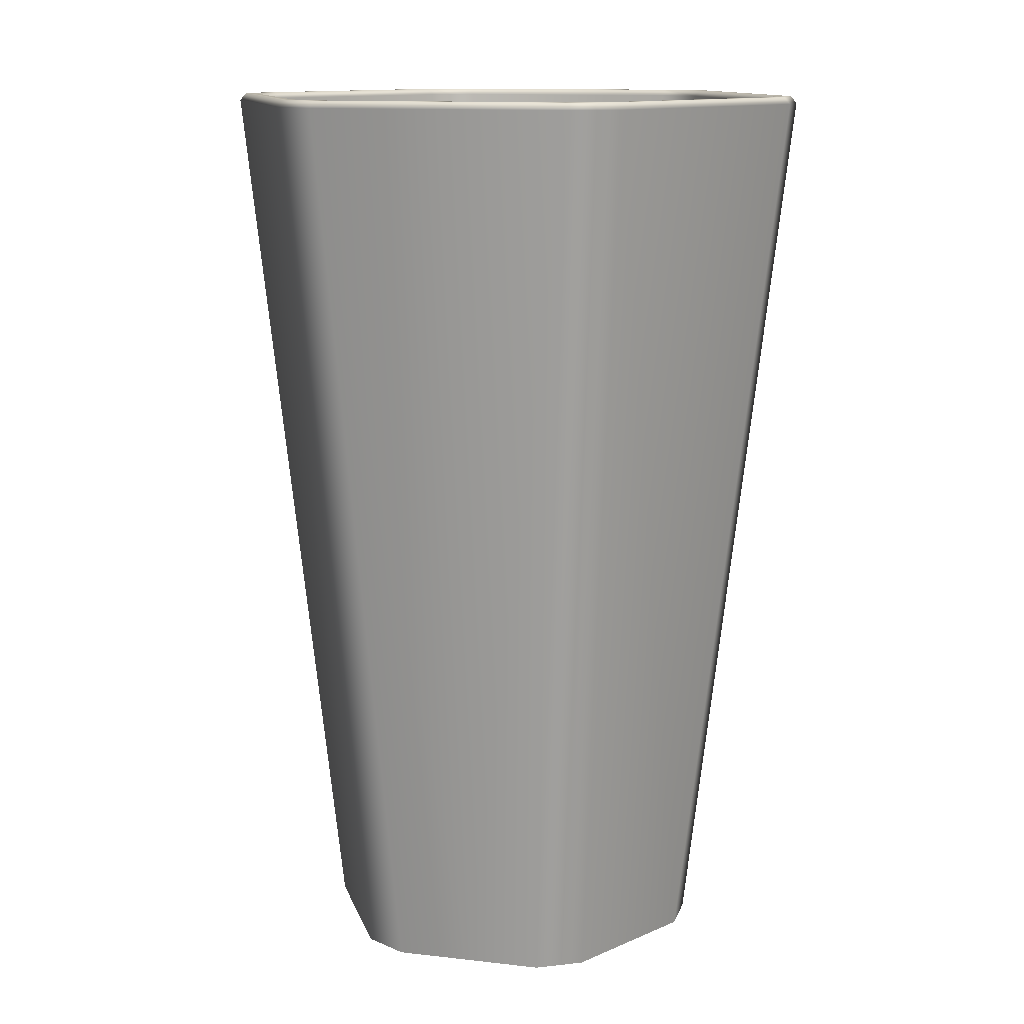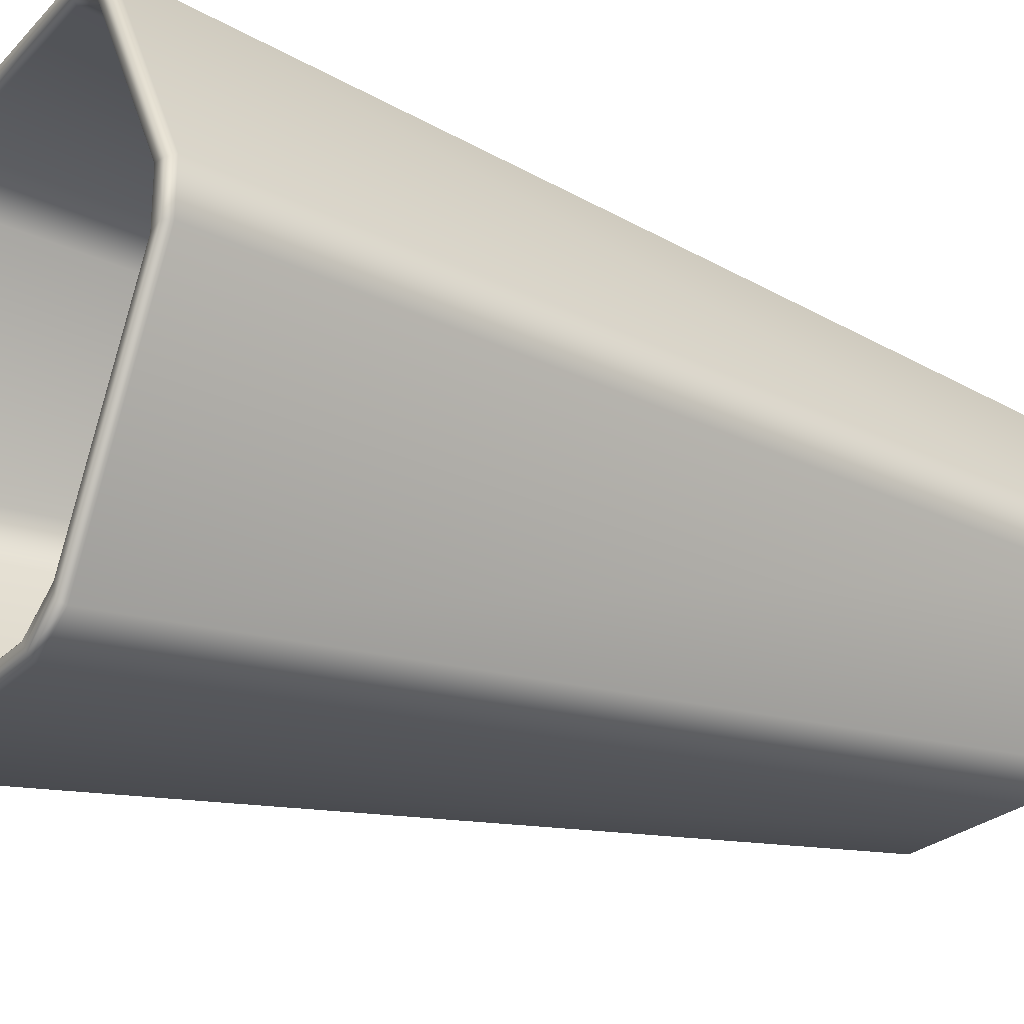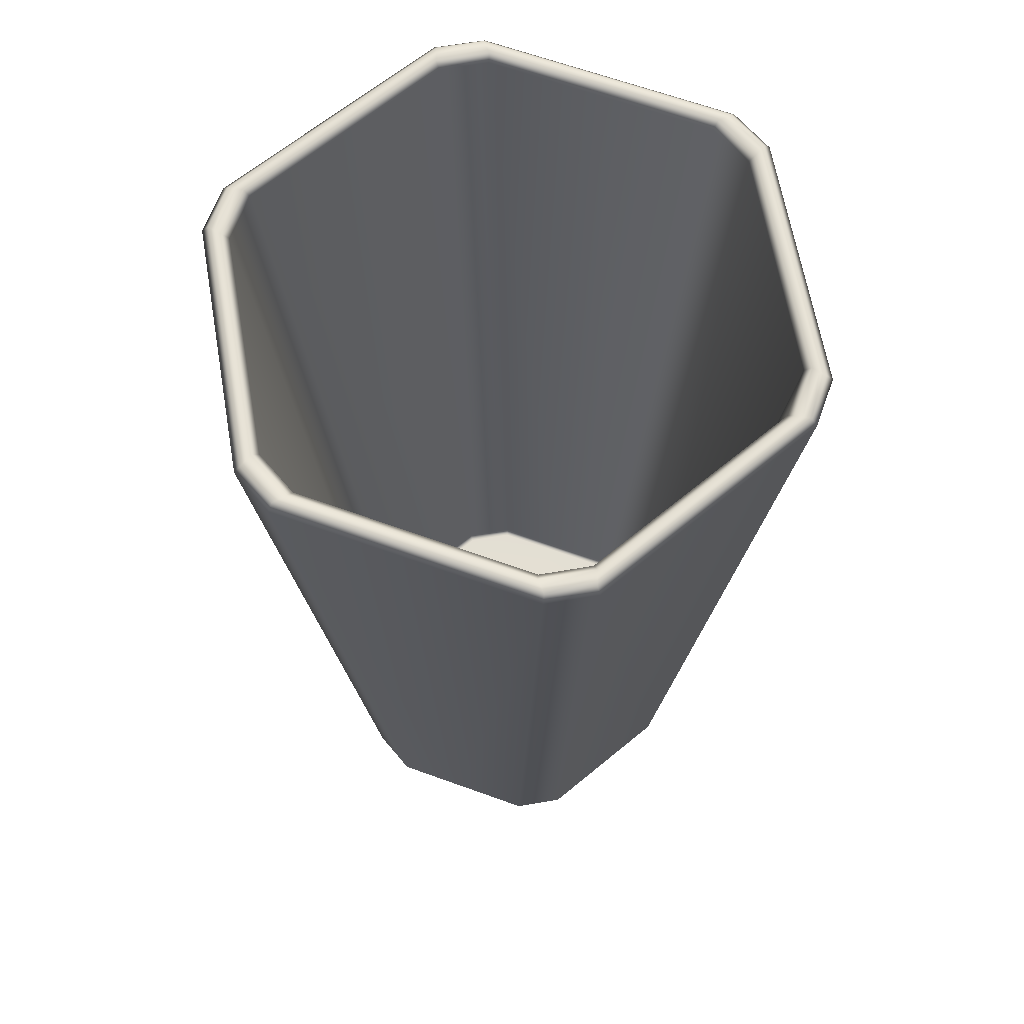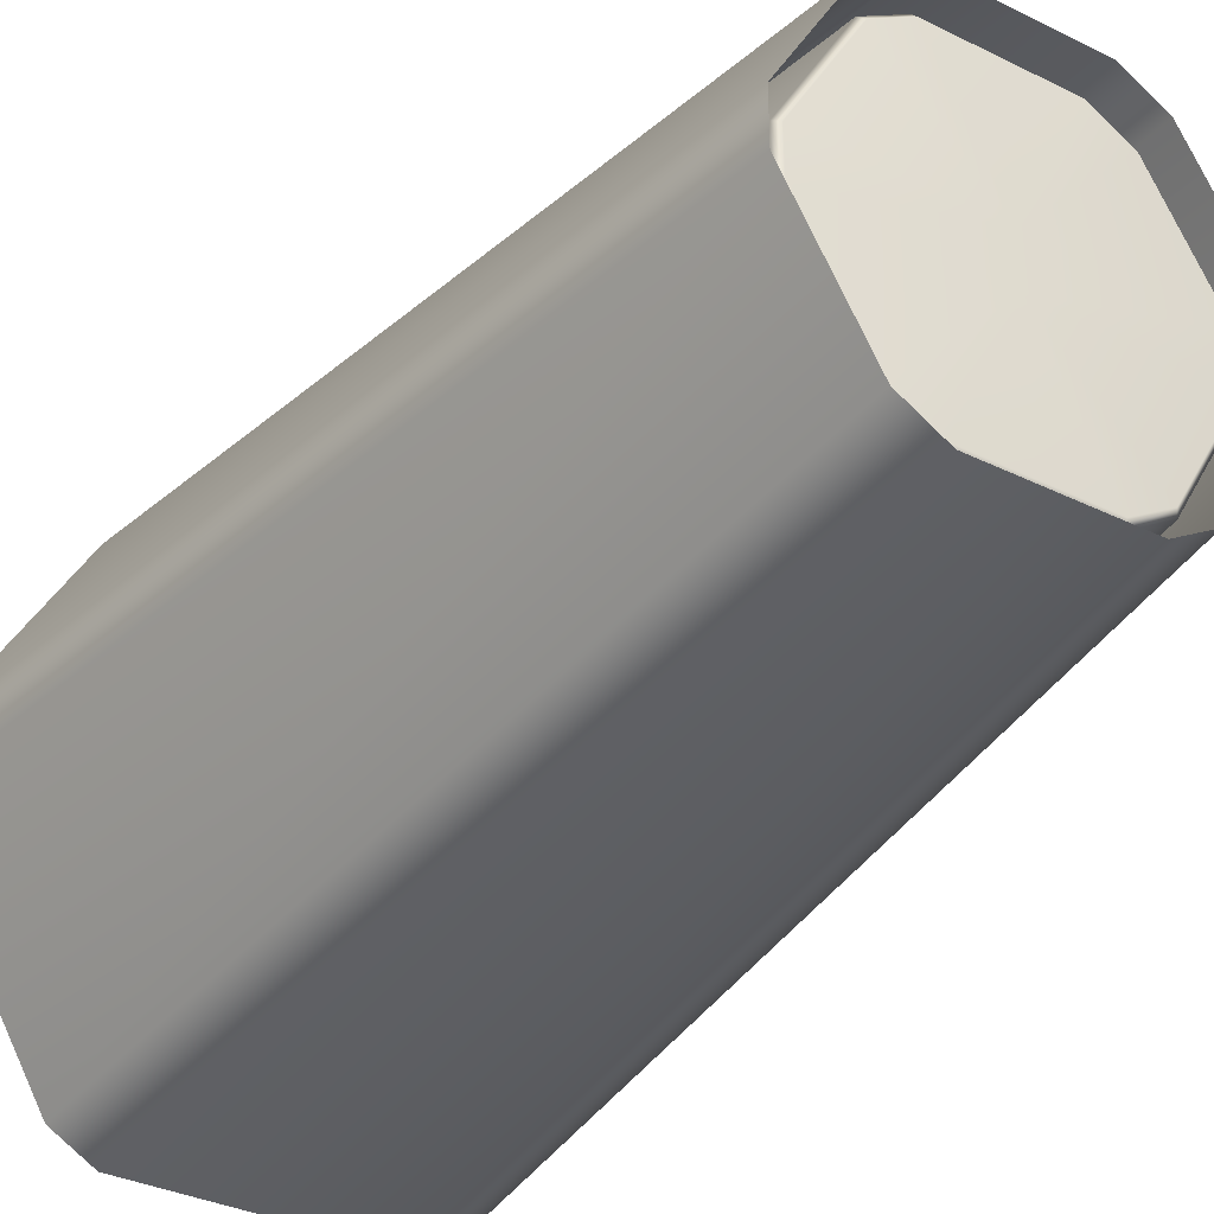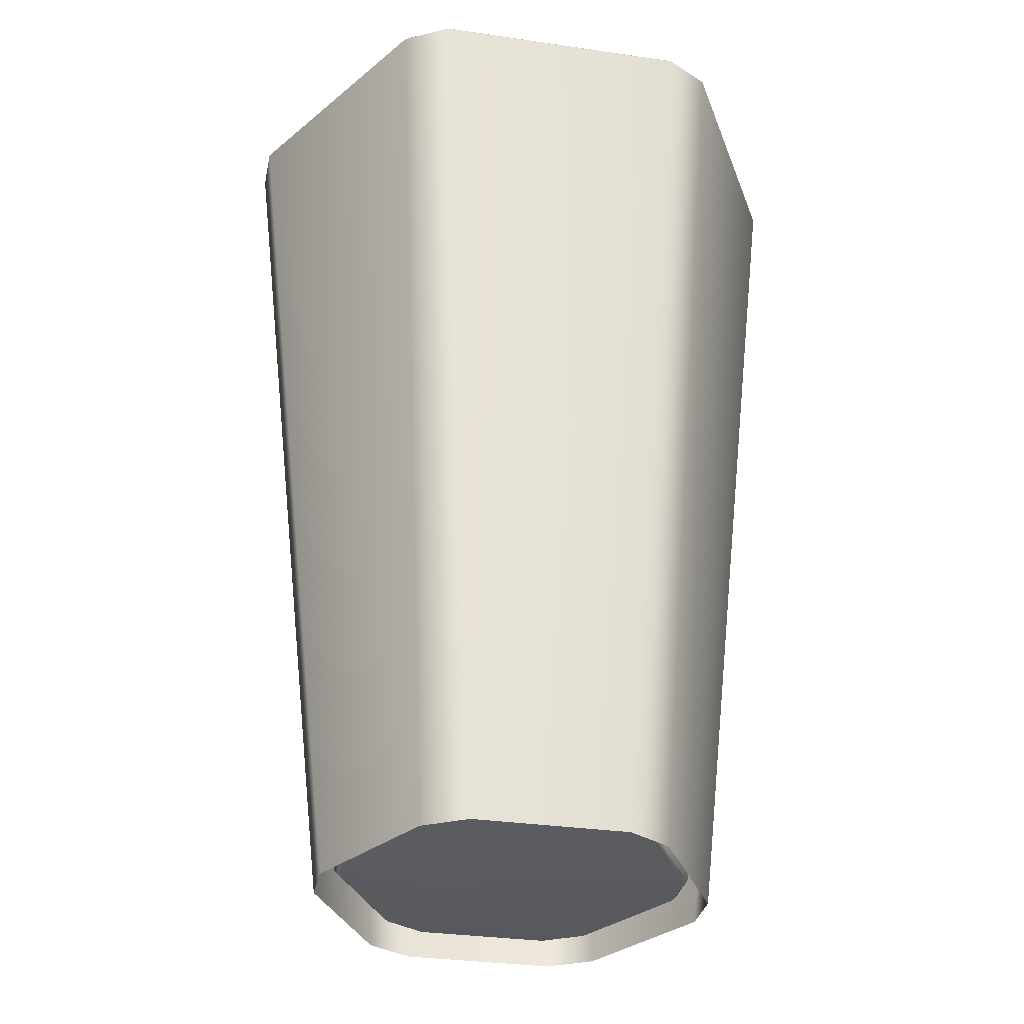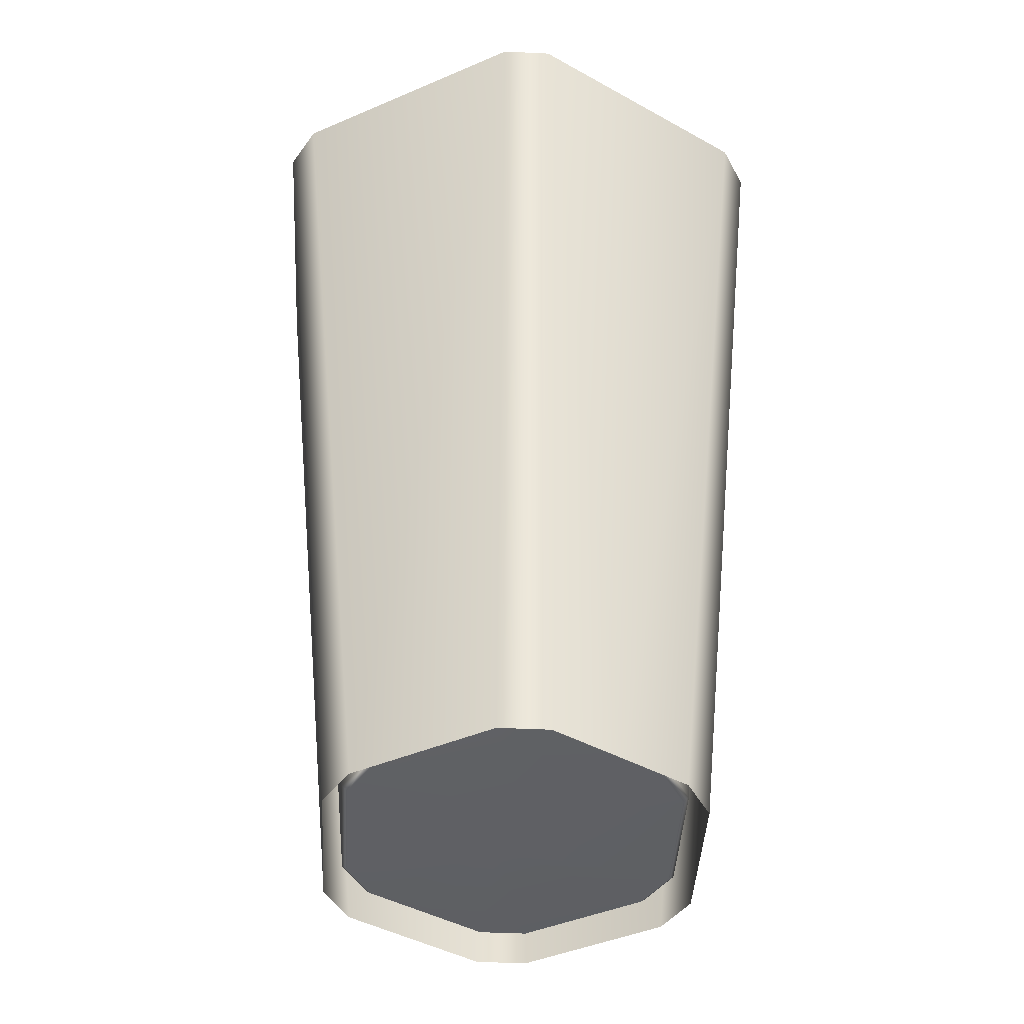
<metadata>
{"format":"obj","ext":"obj","renderer":"f3d","projection":"perspective","resolution":1024,"background":"white","views":[{"elev":12.6,"azim":15.0,"up":"+Z"},{"elev":-25.1,"azim":57.4,"up":"+Y"},{"elev":64.7,"azim":-159.9,"up":"+Z"},{"elev":-34.1,"azim":146.3,"up":"+Y"},{"elev":-32.2,"azim":108.5,"up":"+Z"},{"elev":-43.7,"azim":-33.2,"up":"+Z"}]}
</metadata>
<code>
o MeshCup_12_0_GeomSubset_1
v 0 -0.004622 -0.08463
v 0 0.004623 -0.08463
v 0 0.0337 -0.08359
v 0 0.03255 -0.08463
v -0.01378 0.03255 -0.08463
v -0.01412 0.0337 -0.08359
v 0 -0.0337 -0.08359
v 0 -0.03255 -0.08463
v 0.01378 -0.03255 -0.08463
v 0.01412 -0.0337 -0.08359
v 0.01378 0.03256 -0.08463
v 0.01412 0.0337 -0.08359
v 0.02212 0.02907 -0.08359
v 0.02131 0.02821 -0.08463
v -0.02212 0.02907 -0.08359
v -0.0213 0.02821 -0.08463
v -0.01378 -0.03256 -0.08463
v -0.01412 -0.0337 -0.08359
v -0.02212 -0.02907 -0.08359
v -0.02131 -0.02821 -0.08463
v 0.02212 -0.02907 -0.08359
v 0.0213 -0.02821 -0.08463
v 0.03185 0.04593 0.08477
v 0.03108 0.0452 0.08592
v 0.02361 0.04951 0.08592
v 0.02385 0.05055 0.08477
v -0.02385 0.05055 0.08477
v -0.02361 0.04951 0.08592
v -0.03108 0.0452 0.08592
v -0.03185 0.04593 0.08477
v -0.03624 -0.004622 -0.08359
v -0.03508 -0.004343 -0.08463
v -0.03508 0.004343 -0.08463
v -0.03624 0.004623 -0.08359
v -0.0557 0.004623 0.08477
v -0.05468 0.004314 0.08592
v -0.05468 -0.004314 0.08592
v -0.0557 -0.004622 0.08477
v -0.03185 -0.04593 0.08477
v -0.03108 -0.0452 0.08592
v -0.02361 -0.04951 0.08592
v -0.02385 -0.05055 0.08477
v 0.02385 -0.05055 0.08477
v 0.02361 -0.04951 0.08592
v 0.03108 -0.0452 0.08592
v 0.03185 -0.04593 0.08477
v 0.03624 0.004623 -0.08359
v 0.03508 0.004343 -0.08463
v 0.03508 -0.004343 -0.08463
v 0.03624 -0.004622 -0.08359
v 0.0557 -0.004622 0.08477
v 0.05468 -0.004314 0.08592
v 0.05468 0.004314 0.08592
v 0.0557 0.004623 0.08477
v 0 0.04951 0.08592
v 0 0.05055 0.08478
v 0 -0.05055 0.08478
v 0 -0.04951 0.08592
v 0.03068 -0.04391 0.08592
v 0.02269 -0.04852 0.08592
v 0 -0.04852 0.08592
v -0.02269 -0.04852 0.08592
v -0.03067 -0.04391 0.08592
v -0.05337 -0.004608 0.08592
v -0.05337 0.004608 0.08592
v -0.03067 0.04391 0.08592
v -0.02269 0.04852 0.08592
v 0 0.04852 0.08592
v 0.02269 0.04852 0.08592
v 0.03067 0.04391 0.08592
v 0.05337 0.004608 0.08592
v 0.05337 -0.004608 0.08592
v 0 -0.004622 -0.08013
v 0 0.004623 -0.08013
v 0 -0.03092 -0.07909
v 0 -0.02977 -0.08013
v 0.01218 -0.02978 -0.08013
v 0.01251 -0.03092 -0.07909
v 0 0.03092 -0.07909
v 0 0.02978 -0.08013
v -0.01218 0.02978 -0.08013
v -0.01251 0.03092 -0.07909
v 0.01218 0.02977 -0.08013
v 0.01251 0.03092 -0.07909
v 0.02052 0.0263 -0.07909
v 0.0197 0.02543 -0.08013
v -0.02052 0.0263 -0.07909
v -0.0197 0.02544 -0.08013
v -0.01218 -0.02977 -0.08013
v -0.01251 -0.03092 -0.07909
v -0.02052 -0.0263 -0.07909
v -0.0197 -0.02543 -0.08013
v 0.02052 -0.0263 -0.07909
v 0.0197 -0.02544 -0.08013
v 0.02144 0.04639 0.08489
v 0.02178 0.04753 0.08592
v 0.03027 0.04263 0.08592
v 0.02945 0.04176 0.08489
v -0.02945 0.04176 0.08489
v -0.03027 0.04263 0.08592
v -0.02178 0.04753 0.08592
v -0.02144 0.04639 0.08489
v -0.05205 0.004903 0.08592
v -0.05089 0.004623 0.08489
v -0.05089 -0.004622 0.08489
v -0.05205 -0.004903 0.08592
v -0.03027 -0.04263 0.08592
v -0.02945 -0.04176 0.08489
v -0.02144 -0.04639 0.08489
v -0.02178 -0.04753 0.08592
v 0.02178 -0.04753 0.08592
v 0.02144 -0.04639 0.08489
v 0.02945 -0.04176 0.08489
v 0.03027 -0.04263 0.08592
v 0.05205 -0.004903 0.08592
v 0.05089 -0.004622 0.08489
v 0.05089 0.004623 0.08489
v 0.05205 0.004903 0.08592
v -0.03303 0.004623 -0.07909
v -0.03187 0.004342 -0.08013
v -0.03187 -0.004342 -0.08013
v -0.03303 -0.004622 -0.07909
v 0.03303 -0.004622 -0.07909
v 0.03187 -0.004342 -0.08013
v 0.03187 0.004342 -0.08013
v 0.03303 0.004623 -0.07909
v 0 0.04639 0.08488
v 0 0.04753 0.08592
v 0 -0.04753 0.08592
v 0 -0.04639 0.08488
v 0 0.0339 -0.08361
v -0.01417 0.03389 -0.08362
v 0 -0.0339 -0.08361
v 0.01417 -0.03389 -0.08362
v 0.01417 0.03389 -0.08362
v 0.02227 0.02922 -0.08362
v -0.02227 0.02922 -0.08362
v -0.01417 -0.03389 -0.08362
v -0.02227 -0.02922 -0.08362
v 0.02227 -0.02922 -0.08362
v 0.03199 0.04607 0.08483
v 0.03113 0.04525 0.08611
v 0.02363 0.04959 0.08611
v 0.0239 0.05074 0.08483
v -0.0239 0.05074 0.08483
v -0.02363 0.04959 0.08611
v -0.03113 0.04525 0.08611
v -0.03199 0.04607 0.08483
v -0.03644 -0.004676 -0.08362
v -0.03644 0.004677 -0.08362
v -0.05589 0.004673 0.08483
v -0.05476 0.004334 0.08611
v -0.05476 -0.004334 0.08611
v -0.05589 -0.004673 0.08483
v -0.03199 -0.04607 0.08483
v -0.03113 -0.04525 0.08611
v -0.02363 -0.04959 0.08611
v -0.0239 -0.05074 0.08483
v 0.0239 -0.05074 0.08483
v 0.02363 -0.04959 0.08611
v 0.03113 -0.04525 0.08611
v 0.03199 -0.04607 0.08483
v 0.03644 0.004677 -0.08362
v 0.03644 -0.004676 -0.08362
v 0.05589 -0.004673 0.08483
v 0.05476 -0.004334 0.08611
v 0.05476 0.004334 0.08611
v 0.05589 0.004673 0.08483
v 0 0.04958 0.08612
v 0 0.05074 0.08484
v 0 -0.05074 0.08484
v 0 -0.04958 0.08612
v 0.03067 -0.04391 0.08613
v 0.02269 -0.04851 0.08613
v 0 -0.04852 0.08613
v -0.02269 -0.04851 0.08613
v -0.03067 -0.04391 0.08613
v -0.05336 -0.004604 0.08613
v -0.05336 0.004604 0.08613
v -0.03067 0.04391 0.08613
v -0.02269 0.04851 0.08613
v 0 0.04852 0.08613
v 0.02269 0.04851 0.08613
v 0.03066 0.04391 0.08613
v 0.05336 0.004604 0.08613
v 0.05336 -0.004603 0.08613
v 0 -0.004622 -0.07992
v 0 0.004622 -0.07992
v 0 -0.03073 -0.079
v 0 -0.0297 -0.07994
v 0.01215 -0.0297 -0.07994
v 0.01247 -0.03074 -0.079
v 0 0.03073 -0.079
v 0 0.0297 -0.07994
v -0.01215 0.0297 -0.07994
v -0.01247 0.03074 -0.079
v 0.01215 0.02969 -0.07994
v 0.01247 0.03074 -0.079
v 0.02039 0.02616 -0.07901
v 0.01963 0.02537 -0.07994
v -0.02039 0.02616 -0.07901
v -0.01964 0.02538 -0.07994
v -0.01215 -0.02969 -0.07994
v -0.01247 -0.03074 -0.079
v -0.02039 -0.02616 -0.07901
v -0.01963 -0.02537 -0.07994
v 0.02039 -0.02616 -0.07901
v 0.01964 -0.02538 -0.07994
v 0.0214 0.04621 0.08498
v 0.02176 0.04748 0.08612
v 0.03023 0.04259 0.08612
v 0.02932 0.04164 0.08498
v -0.02932 0.04164 0.08498
v -0.03023 0.04259 0.08612
v -0.02176 0.04748 0.08612
v -0.0214 0.04621 0.08498
v -0.052 0.00489 0.08612
v -0.05072 0.004576 0.08498
v -0.05072 -0.004576 0.08498
v -0.052 -0.004889 0.08612
v -0.03023 -0.04259 0.08612
v -0.02932 -0.04164 0.08498
v -0.0214 -0.04621 0.08498
v -0.02176 -0.04748 0.08612
v 0.02176 -0.04748 0.08612
v 0.0214 -0.04621 0.08498
v 0.02932 -0.04164 0.08498
v 0.03023 -0.04259 0.08612
v 0.052 -0.004889 0.08612
v 0.05072 -0.004576 0.08498
v 0.05072 0.004576 0.08498
v 0.052 0.00489 0.08612
v -0.03285 0.004574 -0.07901
v -0.03179 0.004319 -0.07994
v -0.03179 -0.004319 -0.07994
v -0.03285 -0.004574 -0.07901
v 0.03285 -0.004574 -0.07901
v 0.03179 -0.004319 -0.07994
v 0.03179 0.004319 -0.07994
v 0.03285 0.004574 -0.07901
v 0 0.0462 0.08497
v 0 0.04746 0.08612
v 0 -0.04746 0.08612
v 0 -0.0462 0.08497
f 141 142 167 168
f 142 141 144 143
f 143 144 170 169
f 145 146 169 170
f 146 145 148 147
f 147 148 151 152
f 152 151 154 153
f 153 154 155 156
f 156 155 158 157
f 157 158 171 172
f 159 160 172 171
f 160 159 162 161
f 161 162 165 166
f 166 165 168 167
f 136 135 144 141
f 142 143 183 184
f 132 137 148 145
f 146 147 180 181
f 150 149 154 151
f 152 153 178 179
f 139 138 158 155
f 156 157 176 177
f 134 140 162 159
f 160 161 173 174
f 164 163 168 165
f 166 167 185 186
f 144 135 131 170
f 148 137 150 151
f 149 139 155 154
f 133 134 159 171
f 162 140 164 165
f 163 136 141 168
f 131 132 145 170
f 158 138 133 171
f 169 182 183 143
f 152 179 180 147
f 156 177 178 153
f 160 174 175 172
f 166 186 173 161
f 142 184 185 167
f 146 181 182 169
f 172 175 176 157
f 189 190 203 204
f 190 189 192 191
f 191 192 207 208
f 193 194 197 198
f 194 193 196 195
f 195 196 201 202
f 198 197 200 199
f 199 200 239 240
f 202 201 233 234
f 204 203 206 205
f 205 206 235 236
f 208 207 237 238
f 209 210 242 241
f 210 209 212 211
f 211 212 231 232
f 213 214 217 218
f 214 213 216 215
f 215 216 241 242
f 218 217 220 219
f 219 220 221 222
f 222 221 224 223
f 223 224 243 244
f 225 226 244 243
f 226 225 228 227
f 227 228 229 230
f 230 229 232 231
f 234 233 236 235
f 238 237 240 239
f 212 209 198 199
f 218 219 236 233
f 234 235 187 188
f 216 213 201 196
f 222 223 204 205
f 226 227 207 192
f 230 231 240 237
f 238 239 188 187
f 198 209 241 193
f 201 213 218 233
f 236 219 222 205
f 189 244 226 192
f 207 227 230 237
f 240 231 212 199
f 188 239 200
f 193 241 216 196
f 204 223 244 189
f 187 235 206
f 188 202 234
f 187 208 238
f 188 200 197 194
f 195 202 188 194
f 187 206 203 190
f 191 208 187 190
f 174 173 228 225
f 175 174 225 243
f 176 175 243 224
f 177 176 224 221
f 178 177 221 220
f 179 178 220 217
f 180 179 217 214
f 181 180 214 215
f 182 181 215 242
f 183 182 242 210
f 184 183 210 211
f 185 184 211 232
f 186 185 232 229
f 173 186 229 228

</code>
